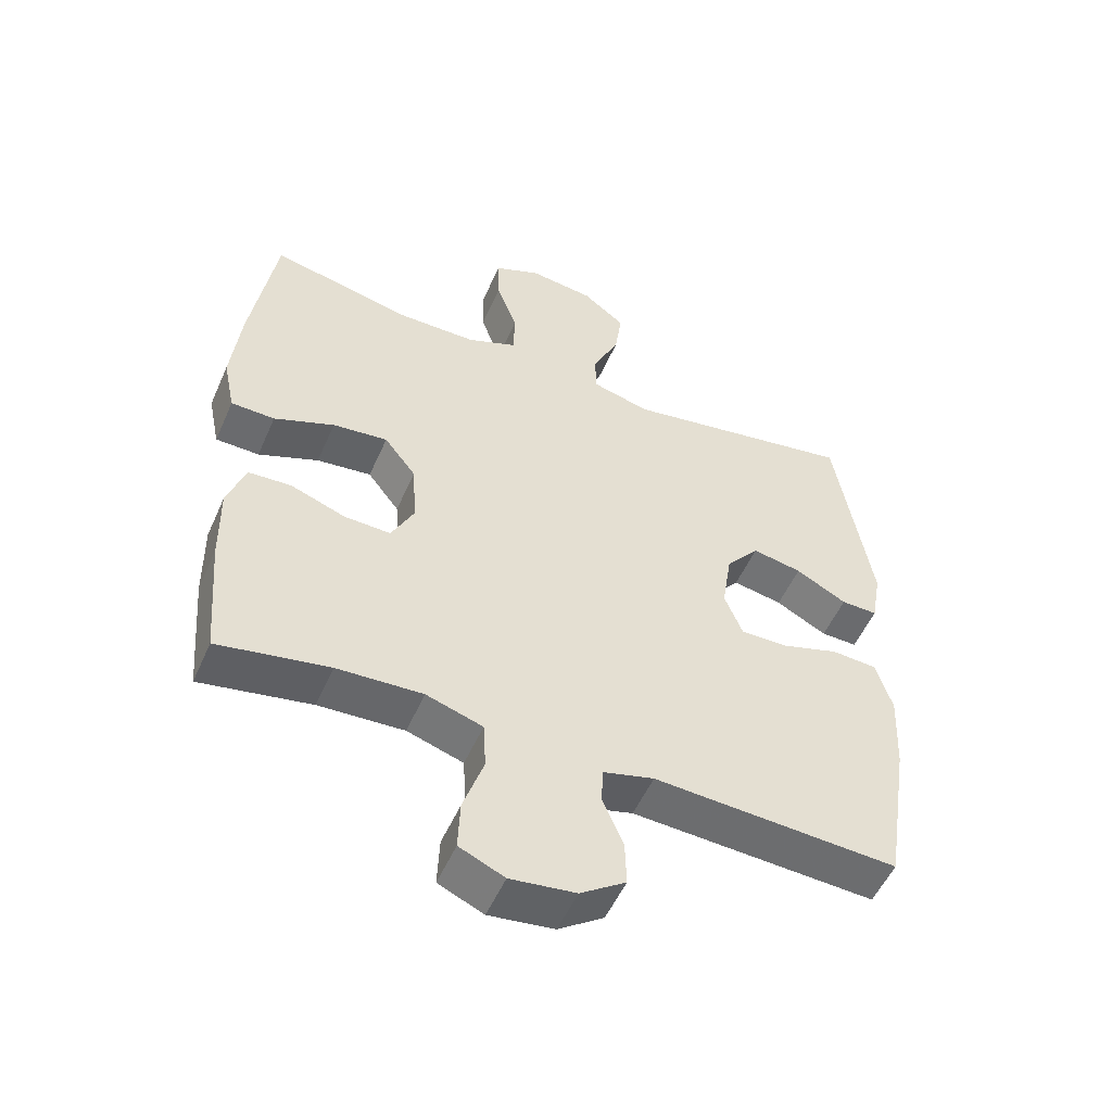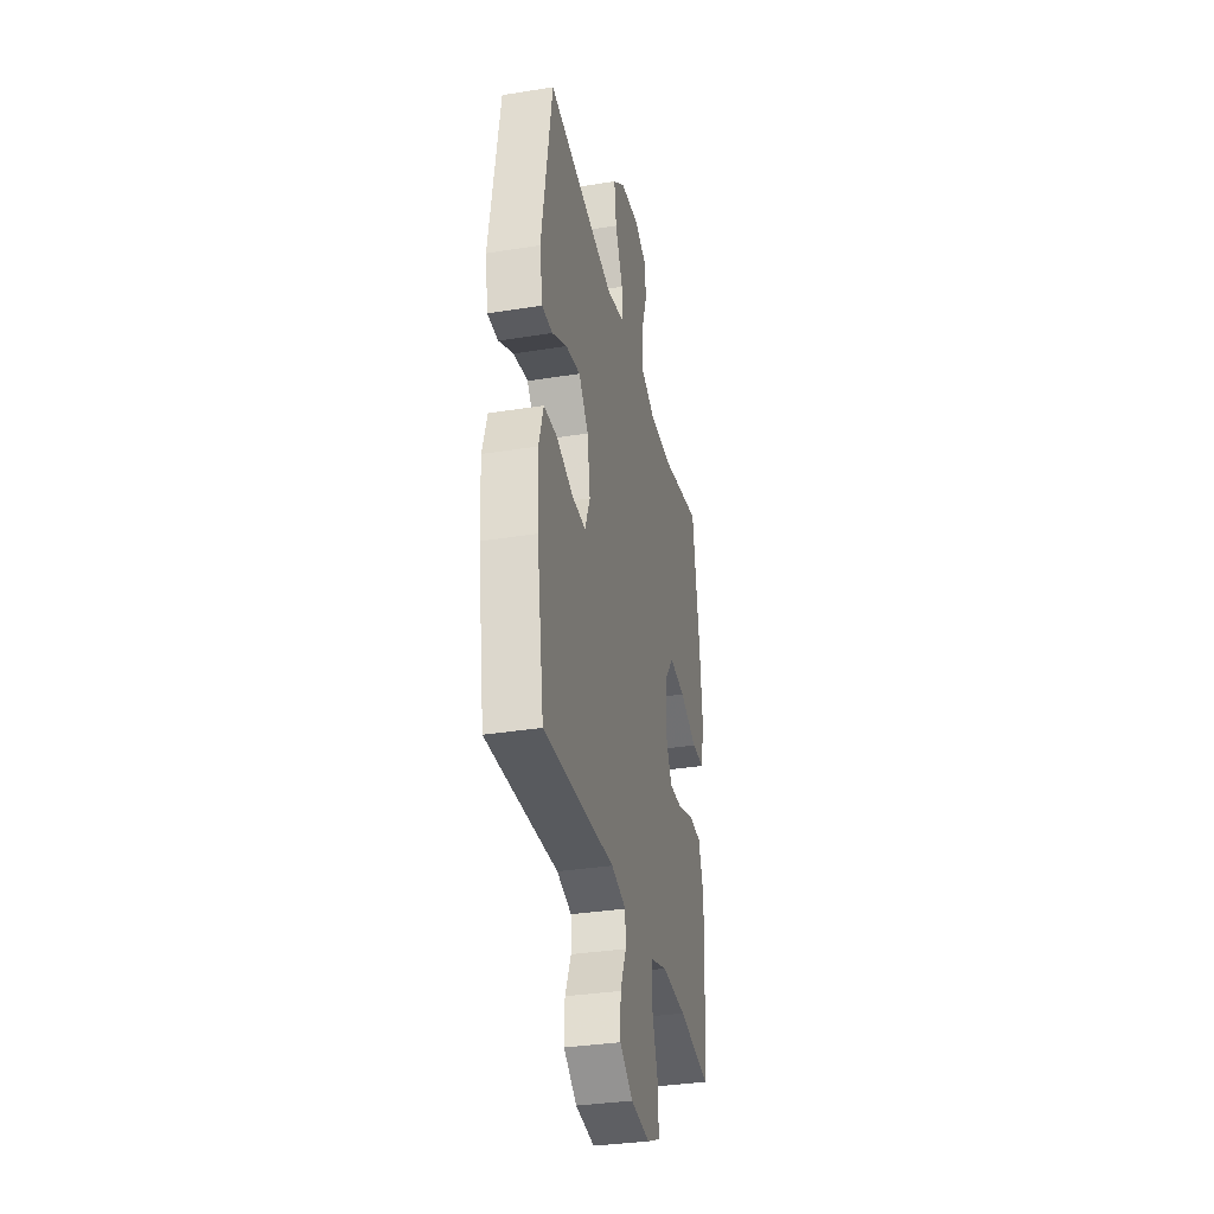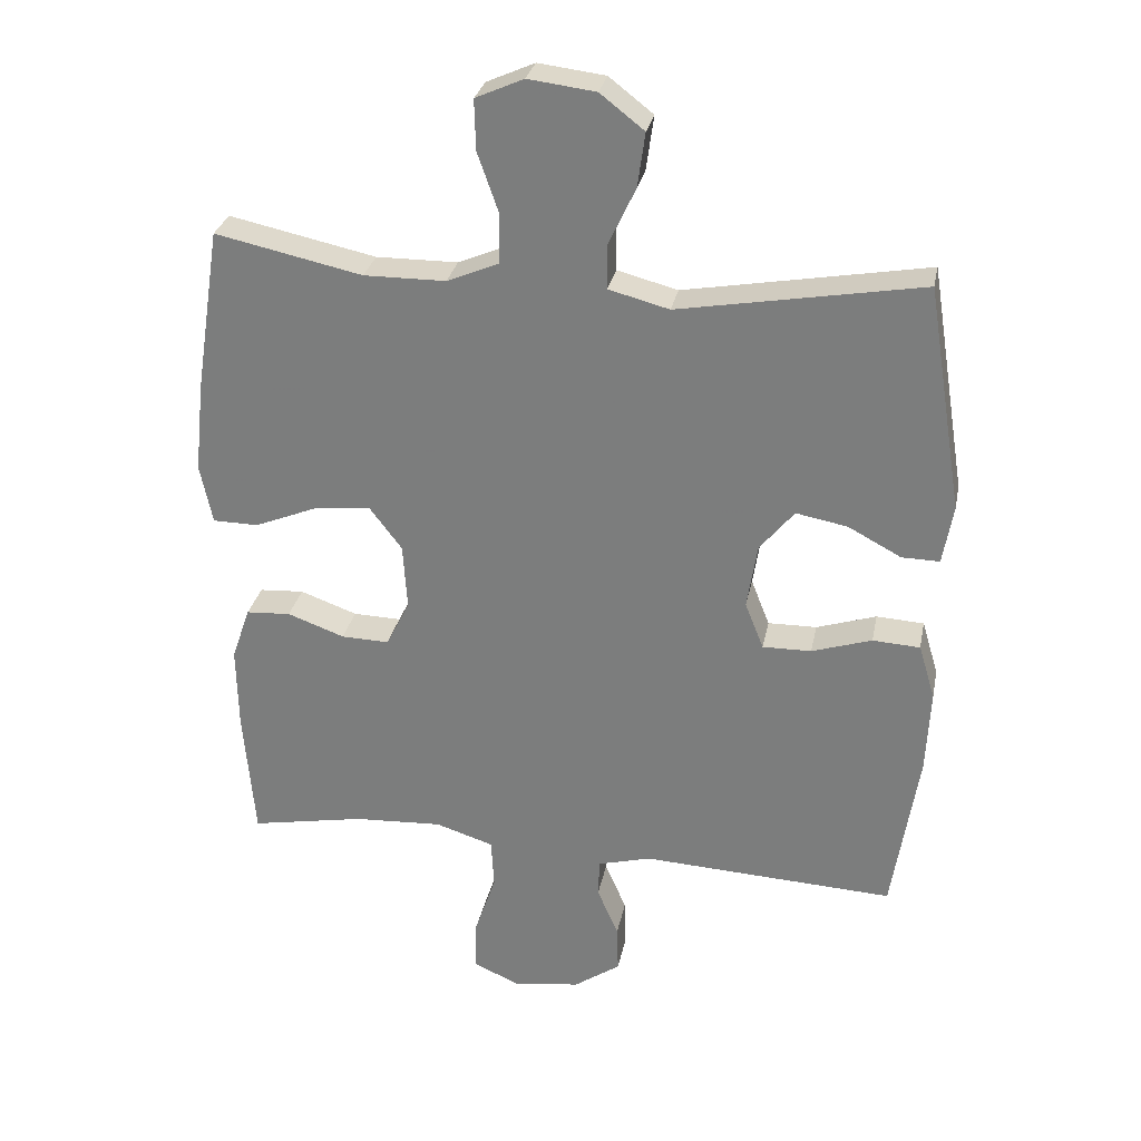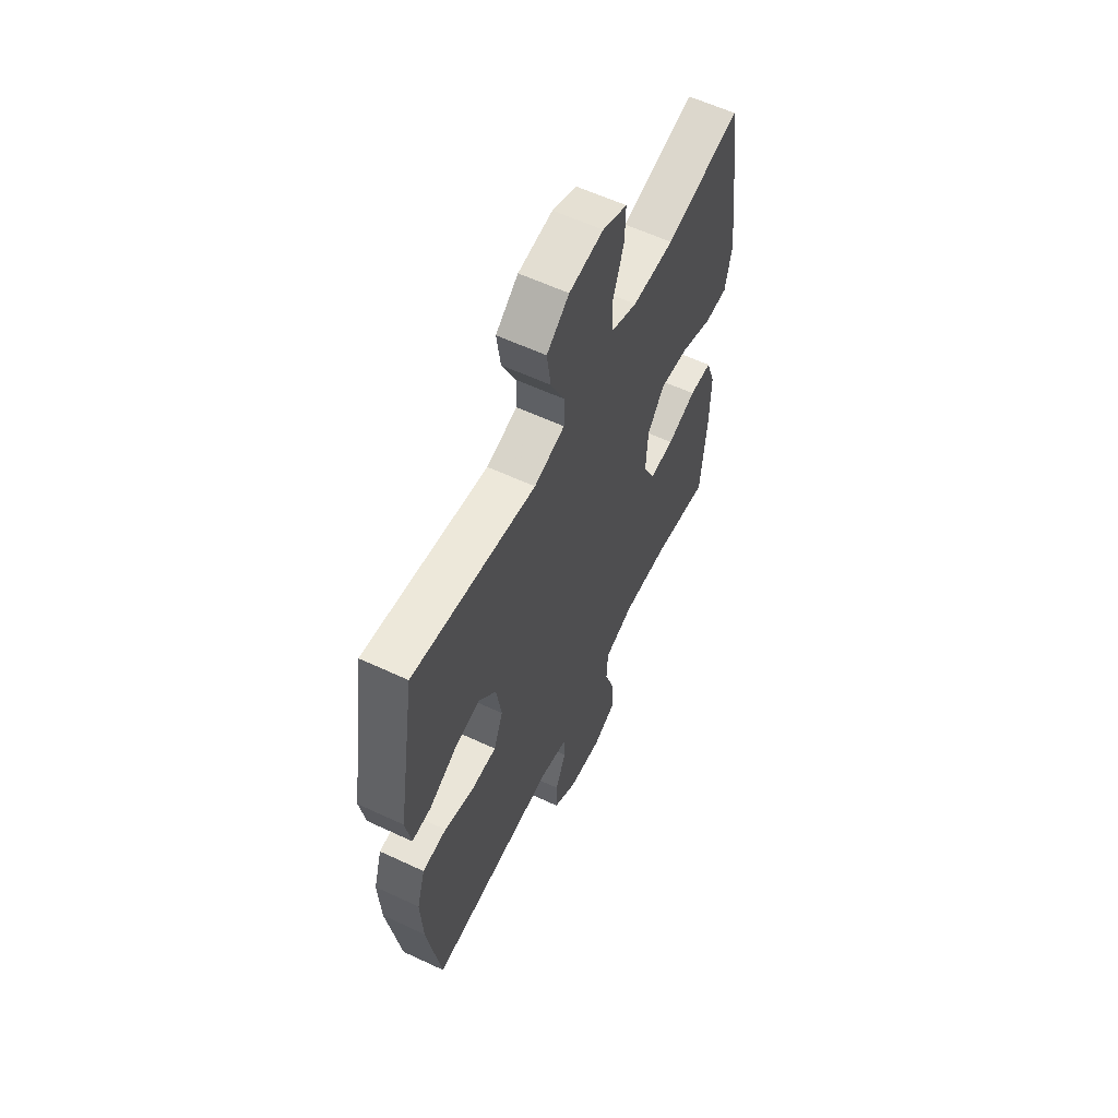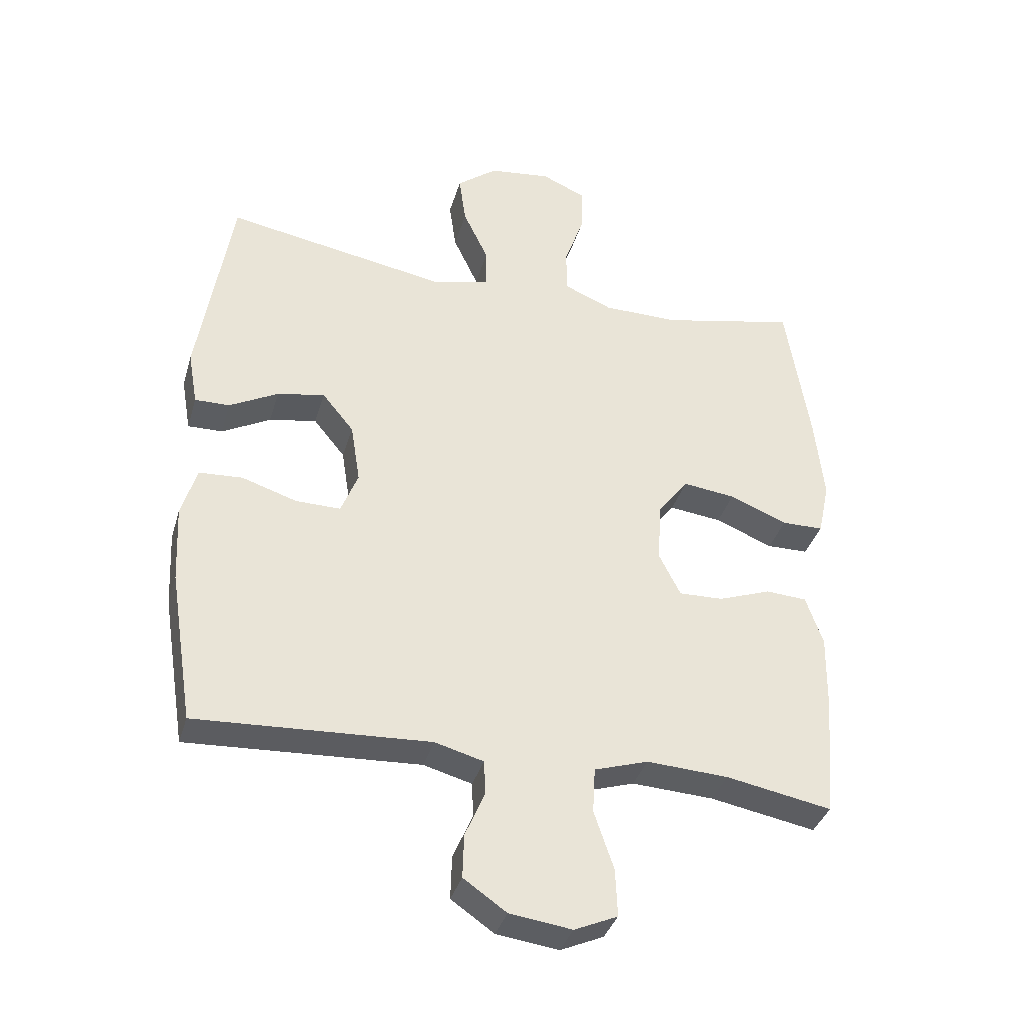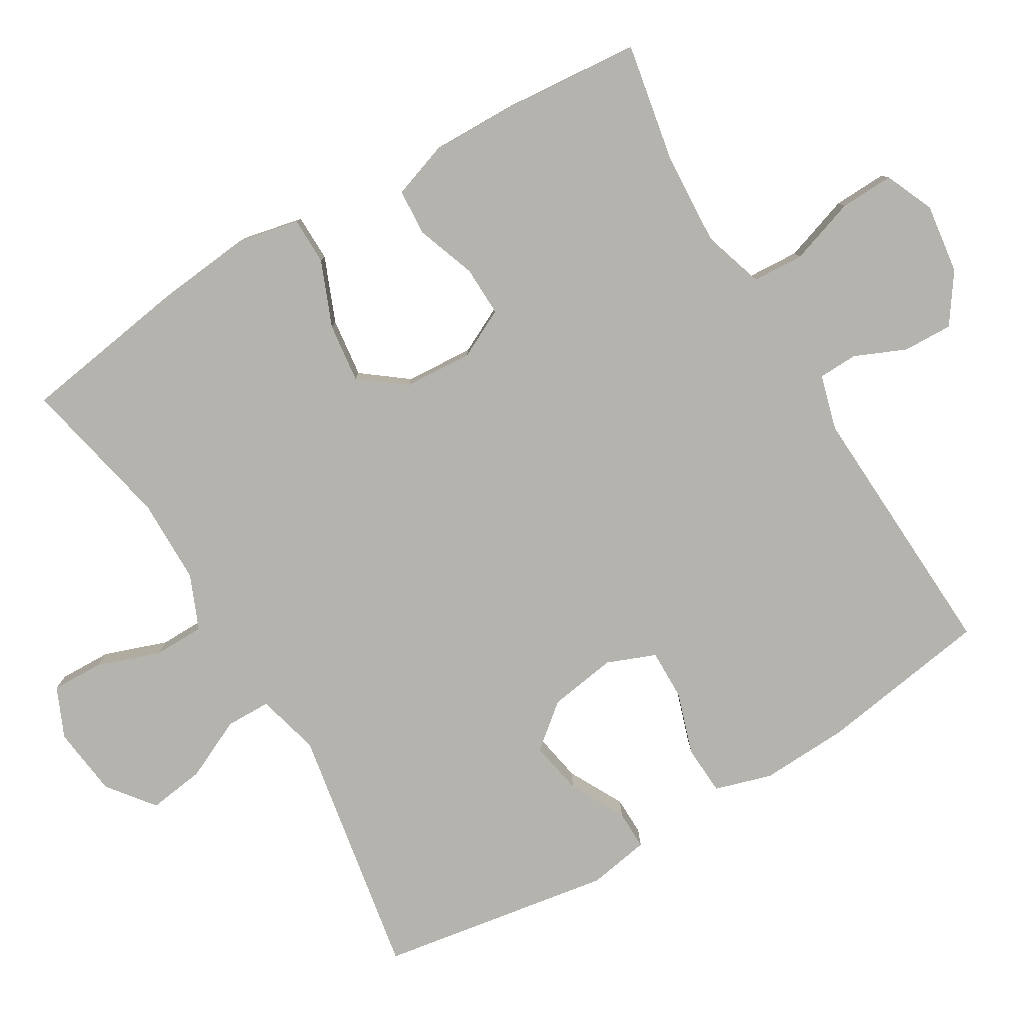
<metadata>
{"format":"obj","ext":"obj","renderer":"f3d","projection":"perspective","resolution":1024,"background":"white","views":[{"elev":-53.1,"azim":156.5,"up":"+Z"},{"elev":-33.9,"azim":-77.7,"up":"+Z"},{"elev":29.1,"azim":-168.9,"up":"+Z"},{"elev":59.8,"azim":-64.4,"up":"+Z"},{"elev":-36.5,"azim":-15.7,"up":"+Z"},{"elev":-79.9,"azim":120.7,"up":"+Y"}]}
</metadata>
<code>
v -0.5 0.07 -0.5
v -0.538 0.07 -0.259
v -0.544 0.07 -0.136
v -0.52 0.07 -0.056
v -0.451 0.07 -0.052
v -0.364 0.07 -0.08
v -0.293 0.07 -0.081
v -0.266 0.07 -0.013
v -0.281 0.07 0.082
v -0.331 0.07 0.143
v -0.406 0.07 0.129
v -0.483 0.07 0.088
v -0.538 0.07 0.087
v -0.553 0.07 0.173
v -0.5 0.07 0.5
v -0.147 0.07 0.438
v -0.059 0.07 0.461
v -0.058 0.07 0.524
v -0.098 0.07 0.609
v -0.109 0.07 0.688
v -0.045 0.07 0.738
v 0.053 0.07 0.75
v 0.123 0.07 0.719
v 0.121 0.07 0.646
v 0.09 0.07 0.558
v 0.091 0.07 0.487
v 0.167 0.07 0.455
v 0.286 0.07 0.454
v 0.5 0.07 0.5
v 0.537 0.07 0.262
v 0.551 0.07 0.129
v 0.533 0.07 0.043
v 0.467 0.07 0.042
v 0.376 0.07 0.079
v 0.293 0.07 0.089
v 0.245 0.07 0.026
v 0.239 0.07 -0.07
v 0.273 0.07 -0.138
v 0.343 0.07 -0.136
v 0.426 0.07 -0.106
v 0.491 0.07 -0.11
v 0.518 0.07 -0.188
v 0.516 0.07 -0.31
v 0.5 0.07 -0.5
v 0.333 0.07 -0.469
v 0.204 0.07 -0.462
v 0.119 0.07 -0.489
v 0.115 0.07 -0.561
v 0.146 0.07 -0.653
v 0.149 0.07 -0.728
v 0.081 0.07 -0.758
v -0.017 0.07 -0.745
v -0.085 0.07 -0.698
v -0.083 0.07 -0.629
v -0.052 0.07 -0.557
v -0.054 0.07 -0.502
v -0.131 0.07 -0.481
v -0.5 0 -0.5
v -0.538 0 -0.259
v -0.544 0 -0.136
v -0.52 0 -0.056
v -0.451 0 -0.052
v -0.364 0 -0.08
v -0.293 0 -0.081
v -0.266 0 -0.013
v -0.281 0 0.082
v -0.331 0 0.143
v -0.406 0 0.129
v -0.483 0 0.088
v -0.538 0 0.087
v -0.553 0 0.173
v -0.5 0 0.5
v -0.147 0 0.438
v -0.059 0 0.461
v -0.058 0 0.524
v -0.098 0 0.609
v -0.109 0 0.688
v -0.045 0 0.738
v 0.053 0 0.75
v 0.123 0 0.719
v 0.121 0 0.646
v 0.09 0 0.558
v 0.091 0 0.487
v 0.167 0 0.455
v 0.286 0 0.454
v 0.5 0 0.5
v 0.537 0 0.262
v 0.551 0 0.129
v 0.533 0 0.043
v 0.467 0 0.042
v 0.376 0 0.079
v 0.293 0 0.089
v 0.245 0 0.026
v 0.239 0 -0.07
v 0.273 0 -0.138
v 0.343 0 -0.136
v 0.426 0 -0.106
v 0.491 0 -0.11
v 0.518 0 -0.188
v 0.516 0 -0.31
v 0.5 0 -0.5
v 0.333 0 -0.469
v 0.204 0 -0.462
v 0.119 0 -0.489
v 0.115 0 -0.561
v 0.146 0 -0.653
v 0.149 0 -0.728
v 0.081 0 -0.758
v -0.017 0 -0.745
v -0.085 0 -0.698
v -0.083 0 -0.629
v -0.052 0 -0.557
v -0.054 0 -0.502
v -0.131 0 -0.481
f 52 53 54 55
f 52 55 56
f 51 52 56
f 48 49 50 51
f 47 48 51 56
f 46 47 56 57
f 42 43 44 45
f 42 45 46
f 39 40 41 42
f 38 39 42 46
f 37 38 46 57
f 31 32 33 34
f 31 34 35
f 28 29 30 31
f 27 28 31 35
f 26 27 35 36
f 22 23 24 25
f 22 25 26
f 21 22 26
f 18 19 20 21
f 17 18 21 26
f 16 17 26 36
f 11 12 13 14
f 10 11 14 15
f 9 10 15 16
f 3 4 5 6
f 3 6 7
f 2 3 7
f 1 2 7
f 57 1 7
f 37 57 7 8
f 16 36 37
f 8 9 16 37
f 112 111 110 109
f 113 112 109
f 113 109 108
f 108 107 106 105
f 113 108 105 104
f 114 113 104 103
f 102 101 100 99
f 103 102 99
f 99 98 97 96
f 103 99 96 95
f 114 103 95 94
f 91 90 89 88
f 92 91 88
f 88 87 86 85
f 92 88 85 84
f 93 92 84 83
f 82 81 80 79
f 83 82 79
f 83 79 78
f 78 77 76 75
f 83 78 75 74
f 93 83 74 73
f 71 70 69 68
f 72 71 68 67
f 73 72 67 66
f 63 62 61 60
f 64 63 60
f 64 60 59
f 64 59 58
f 64 58 114
f 65 64 114 94
f 94 93 73
f 94 73 66 65
f 1 58 59 2
f 2 59 60 3
f 3 60 61 4
f 4 61 62 5
f 5 62 63 6
f 6 63 64 7
f 7 64 65 8
f 8 65 66 9
f 9 66 67 10
f 10 67 68 11
f 11 68 69 12
f 12 69 70 13
f 13 70 71 14
f 14 71 72 15
f 15 72 73 16
f 16 73 74 17
f 17 74 75 18
f 18 75 76 19
f 19 76 77 20
f 20 77 78 21
f 21 78 79 22
f 22 79 80 23
f 23 80 81 24
f 24 81 82 25
f 25 82 83 26
f 26 83 84 27
f 27 84 85 28
f 28 85 86 29
f 29 86 87 30
f 30 87 88 31
f 31 88 89 32
f 32 89 90 33
f 33 90 91 34
f 34 91 92 35
f 35 92 93 36
f 36 93 94 37
f 37 94 95 38
f 38 95 96 39
f 39 96 97 40
f 40 97 98 41
f 41 98 99 42
f 42 99 100 43
f 43 100 101 44
f 44 101 102 45
f 45 102 103 46
f 46 103 104 47
f 47 104 105 48
f 48 105 106 49
f 49 106 107 50
f 50 107 108 51
f 51 108 109 52
f 52 109 110 53
f 53 110 111 54
f 54 111 112 55
f 55 112 113 56
f 56 113 114 57
f 57 114 58 1

</code>
